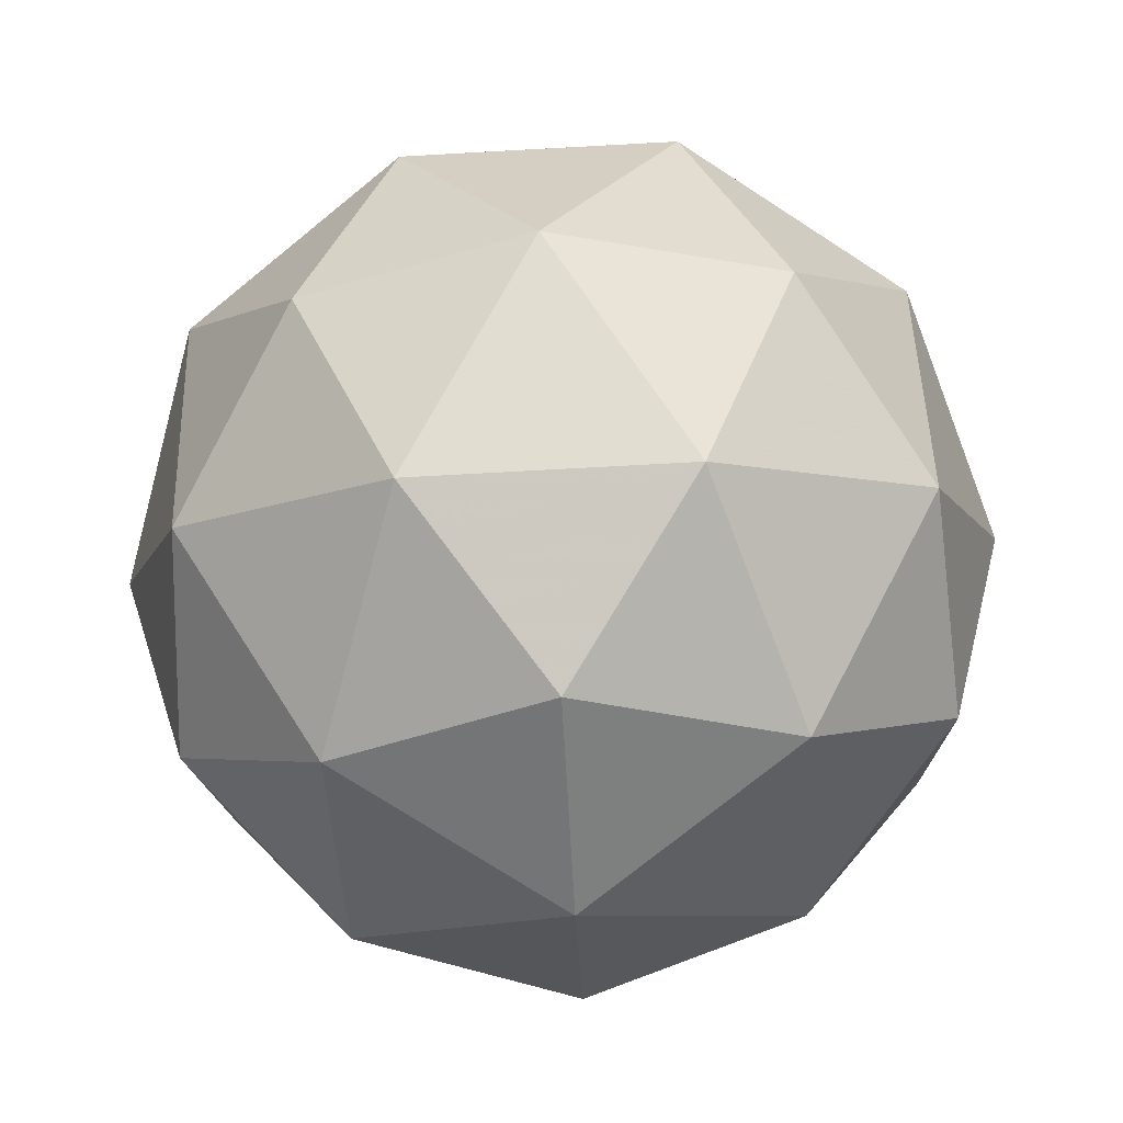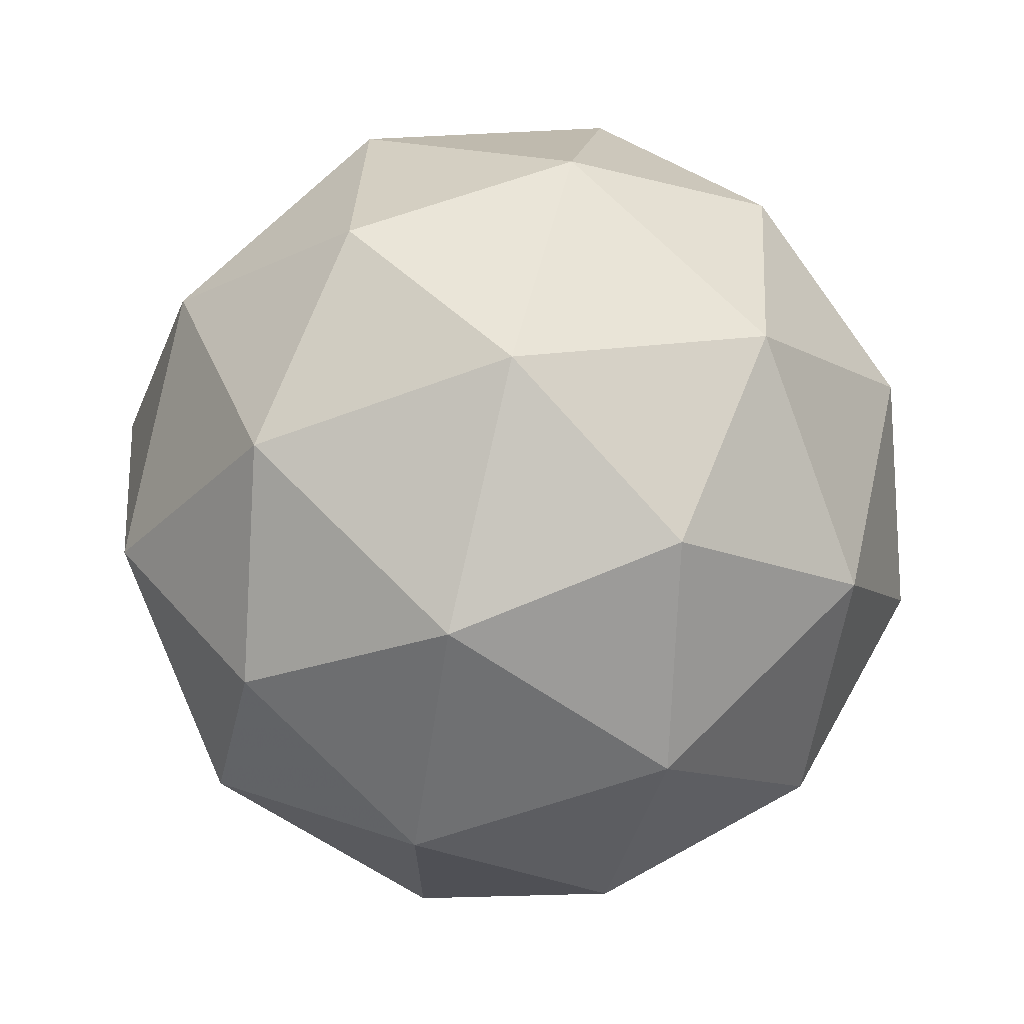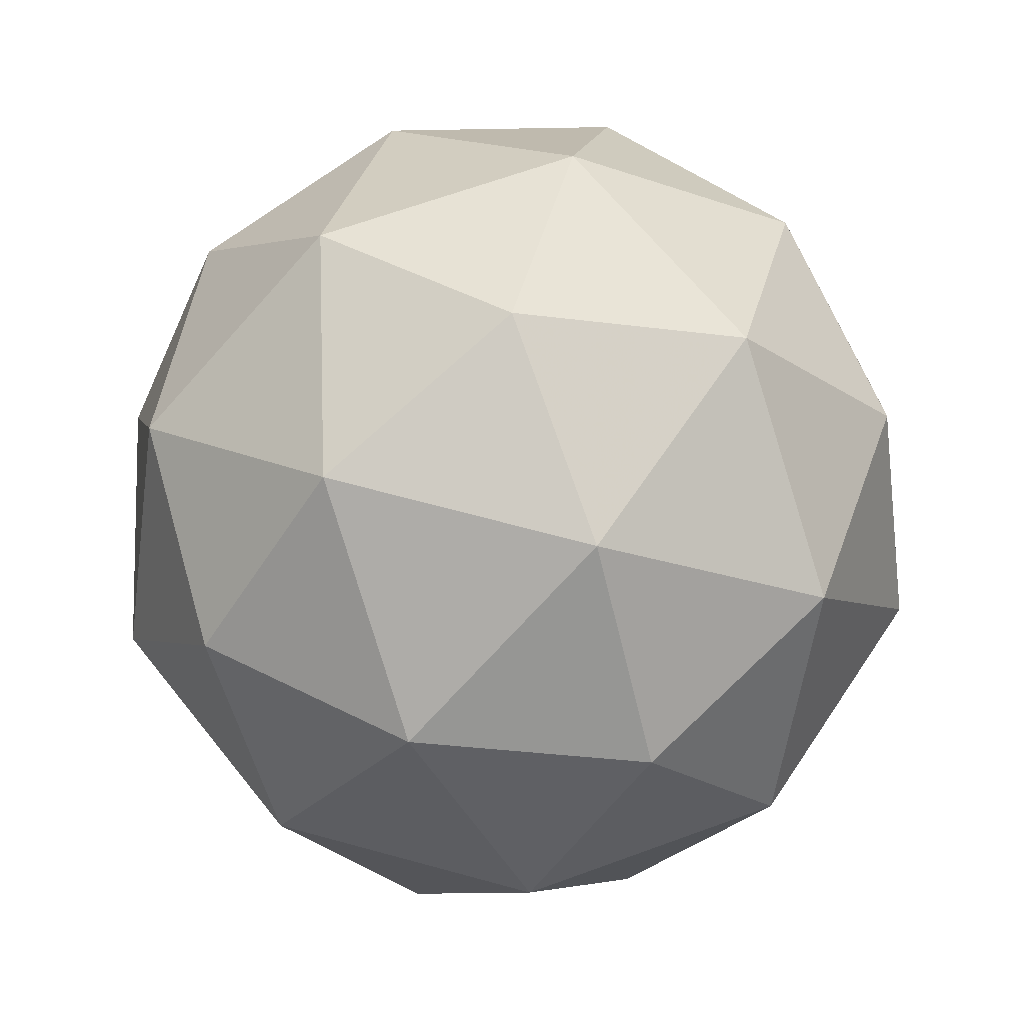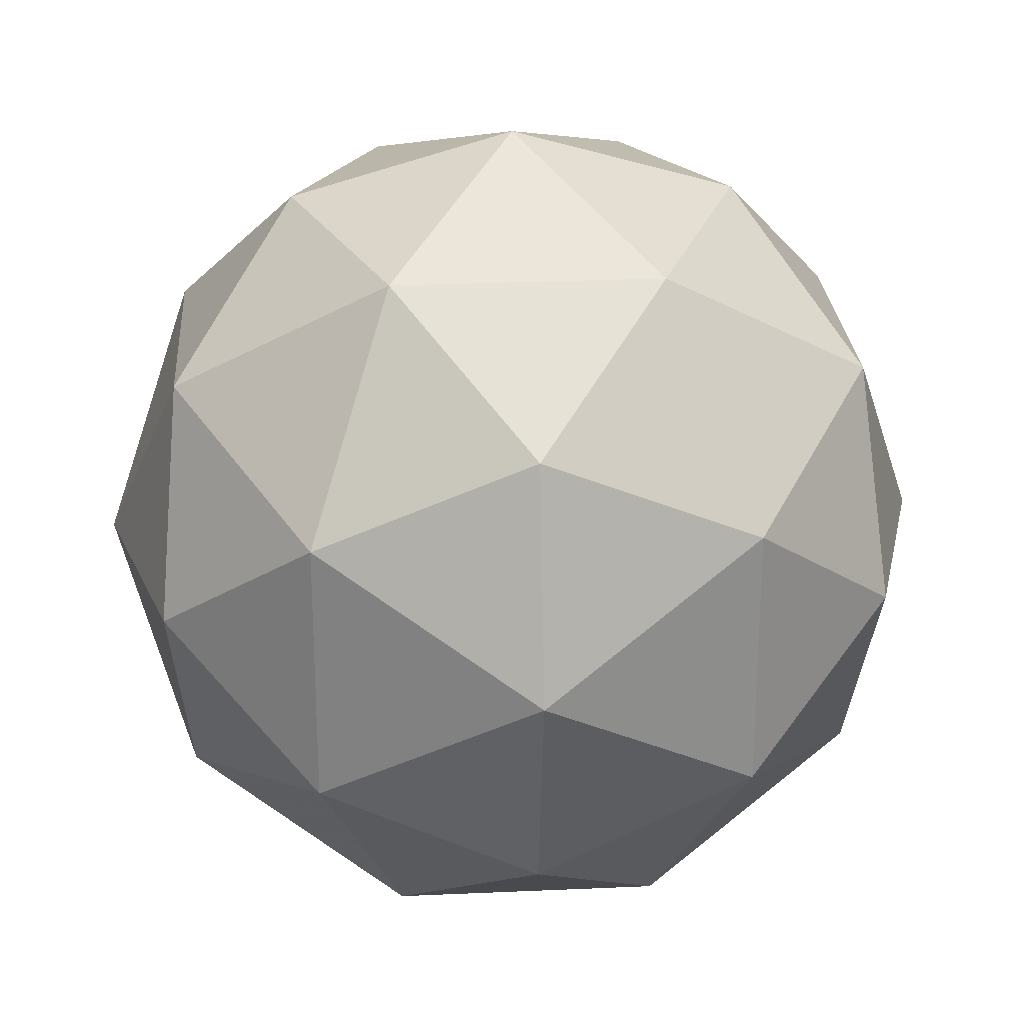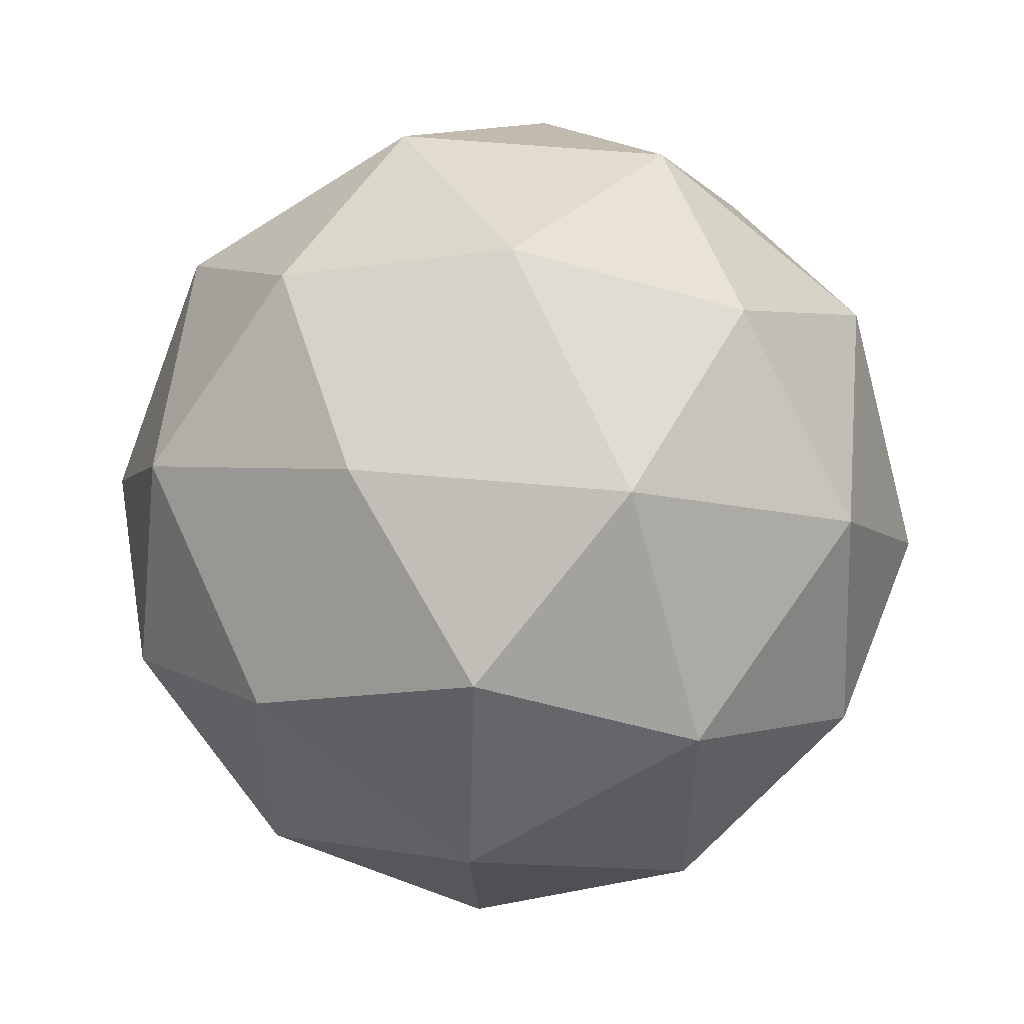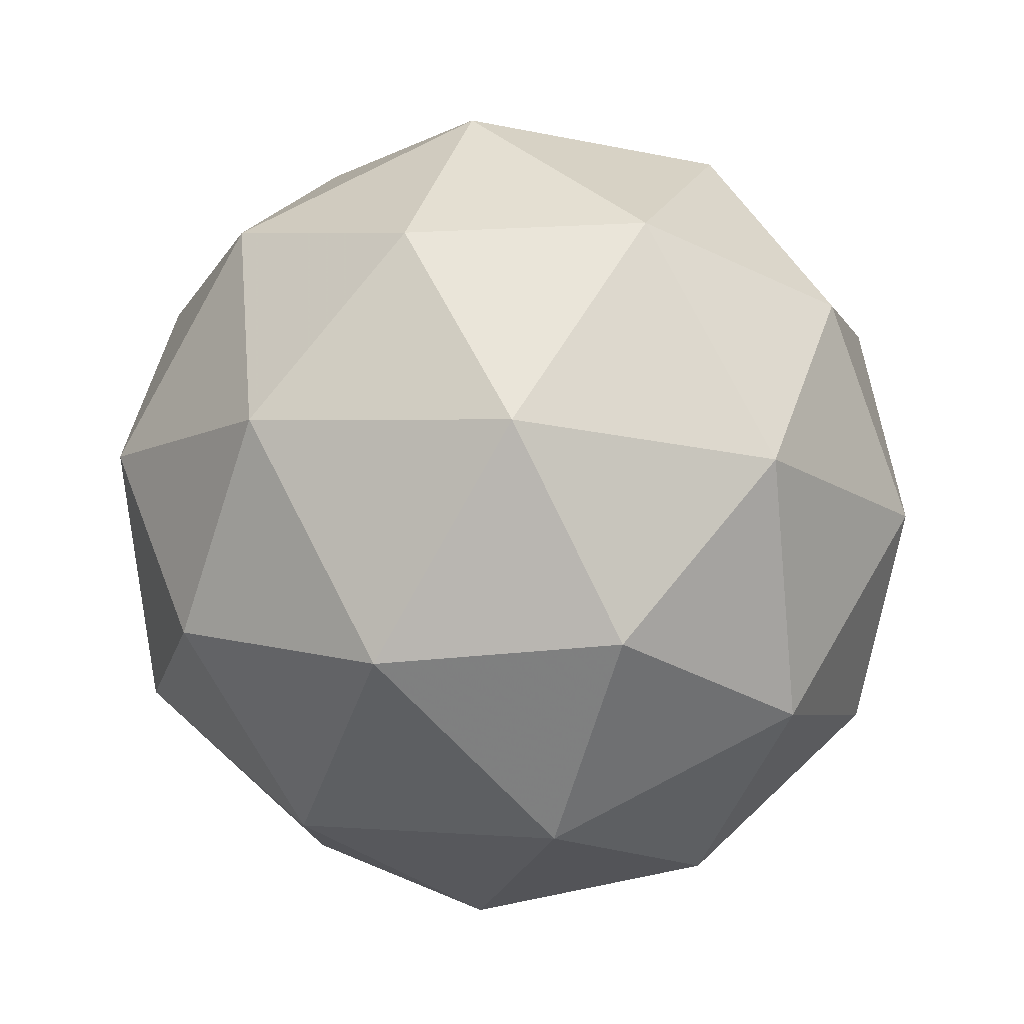
<metadata>
{"format":"obj","ext":"obj","renderer":"f3d","projection":"perspective","resolution":1024,"background":"white","views":[{"elev":-74.5,"azim":93.1,"up":"+Y"},{"elev":70.3,"azim":-76.4,"up":"+Z"},{"elev":64.2,"azim":-2.4,"up":"+Y"},{"elev":25.8,"azim":-125.8,"up":"+Z"},{"elev":54.3,"azim":-116.1,"up":"+Z"},{"elev":78.5,"azim":121.0,"up":"+Z"}]}
</metadata>
<code>
g ALNR-i10-g149-s1750
v -4333 -5365 969.3
v -4244 -5334 1034
v -4367 -5334 1074
v -4181 -5249 1080
v -4154 -5266 969.3
v -4443 -5334 969.3
v -4367 -5334 864.3
v -4244 -5334 904.4
v -4133 -5155 1034
v -4391 -5249 1148
v -4278 -5266 1139
v -4333 -5155 1179
v -4521 -5249 969.3
v -4477 -5266 1074
v -4533 -5155 1034
v -4391 -5249 790.7
v -4477 -5266 864.3
v -4456 -5155 799.4
v -4181 -5249 858.9
v -4278 -5266 799.4
v -4210 -5155 799.4
v -4210 -5155 1139
v -4456 -5155 1139
v -4533 -5155 904.4
v -4333 -5155 759.3
v -4133 -5155 904.4
v -4275 -5061 1148
v -4188 -5045 1074
v -4299 -4977 1074
v -4485 -5061 1080
v -4388 -5045 1139
v -4422 -4977 1034
v -4485 -5061 858.9
v -4512 -5045 969.3
v -4422 -4977 904.4
v -4275 -5061 790.7
v -4388 -5045 799.4
v -4299 -4977 864.3
v -4145 -5061 969.3
v -4188 -5045 864.3
v -4223 -4977 969.3
v -4333 -4945 969.3
f 1 2 3
f 4 2 5
f 1 3 6
f 1 6 7
f 1 7 8
f 4 5 9
f 10 11 12
f 13 14 15
f 16 17 18
f 19 20 21
f 4 9 22
f 10 12 23
f 13 15 24
f 16 18 25
f 19 21 26
f 27 28 29
f 30 31 32
f 33 34 35
f 36 37 38
f 39 40 41
f 41 38 42
f 41 40 38
f 40 36 38
f 38 35 42
f 38 37 35
f 37 33 35
f 35 32 42
f 35 34 32
f 34 30 32
f 32 29 42
f 32 31 29
f 31 27 29
f 29 41 42
f 29 28 41
f 28 39 41
f 26 40 39
f 26 21 40
f 21 36 40
f 25 37 36
f 25 18 37
f 18 33 37
f 24 34 33
f 24 15 34
f 15 30 34
f 23 31 30
f 23 12 31
f 12 27 31
f 22 28 27
f 22 9 28
f 9 39 28
f 21 25 36
f 21 20 25
f 20 16 25
f 18 24 33
f 18 17 24
f 17 13 24
f 15 23 30
f 15 14 23
f 14 10 23
f 12 22 27
f 12 11 22
f 11 4 22
f 9 26 39
f 9 5 26
f 5 19 26
f 8 20 19
f 8 7 20
f 7 16 20
f 7 17 16
f 7 6 17
f 6 13 17
f 6 14 13
f 6 3 14
f 3 10 14
f 5 8 19
f 5 2 8
f 2 1 8
f 3 11 10
f 3 2 11
f 2 4 11
f 2 4 11

</code>
